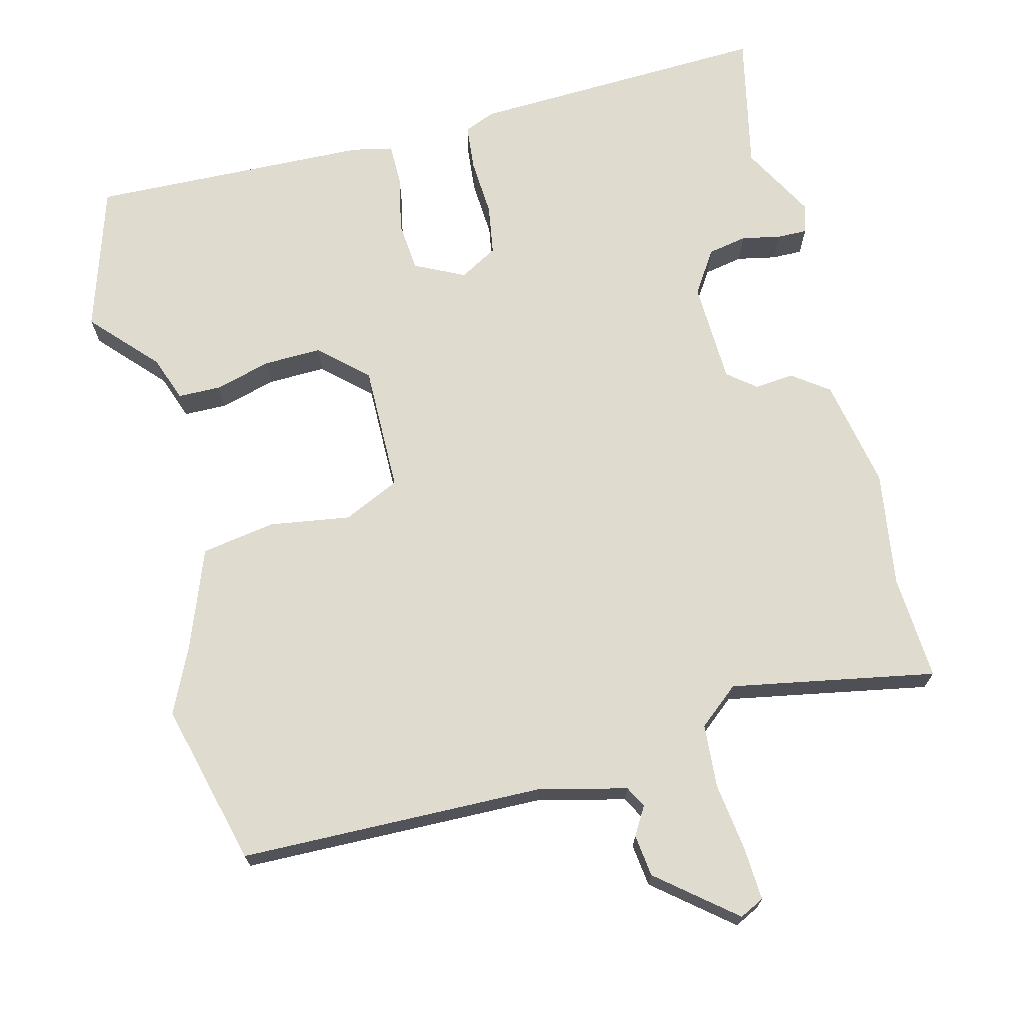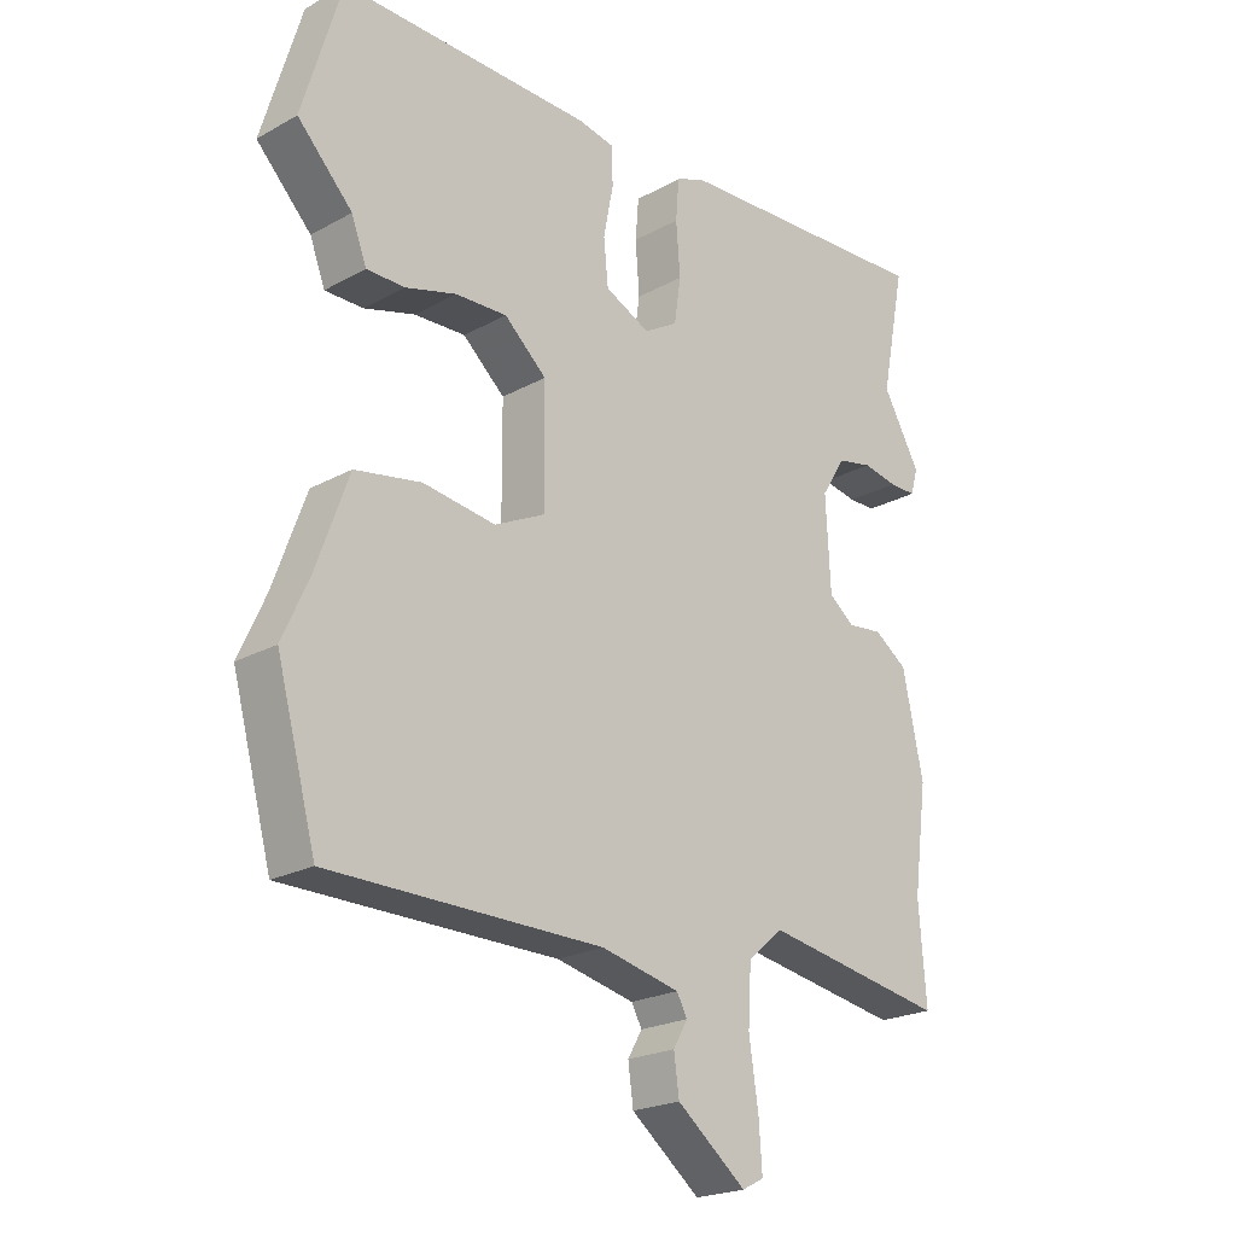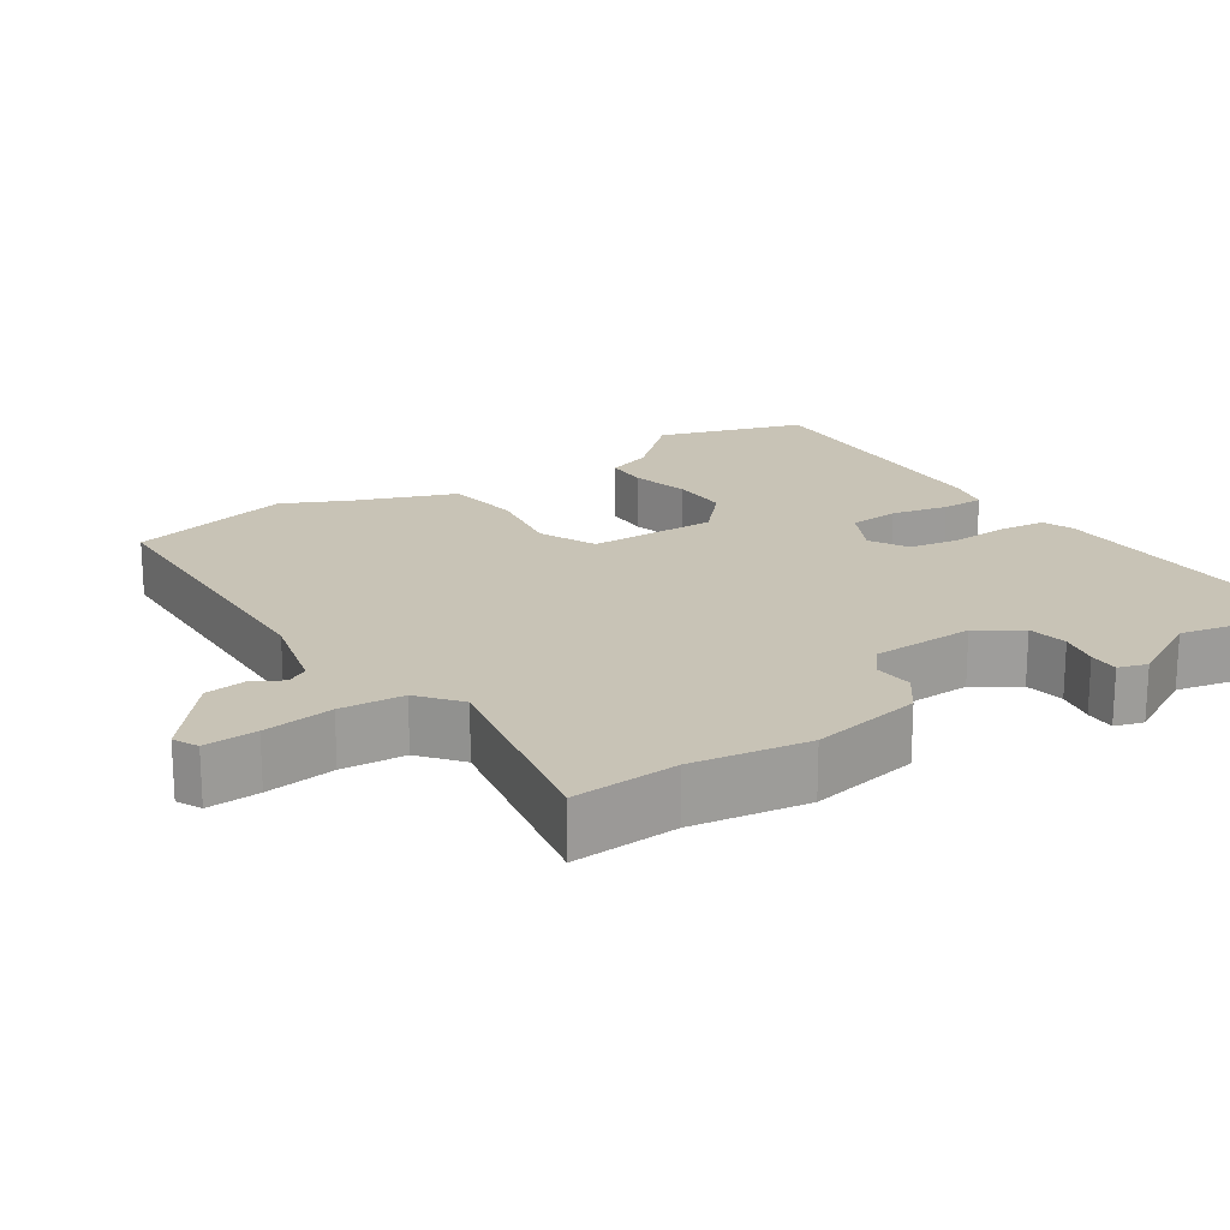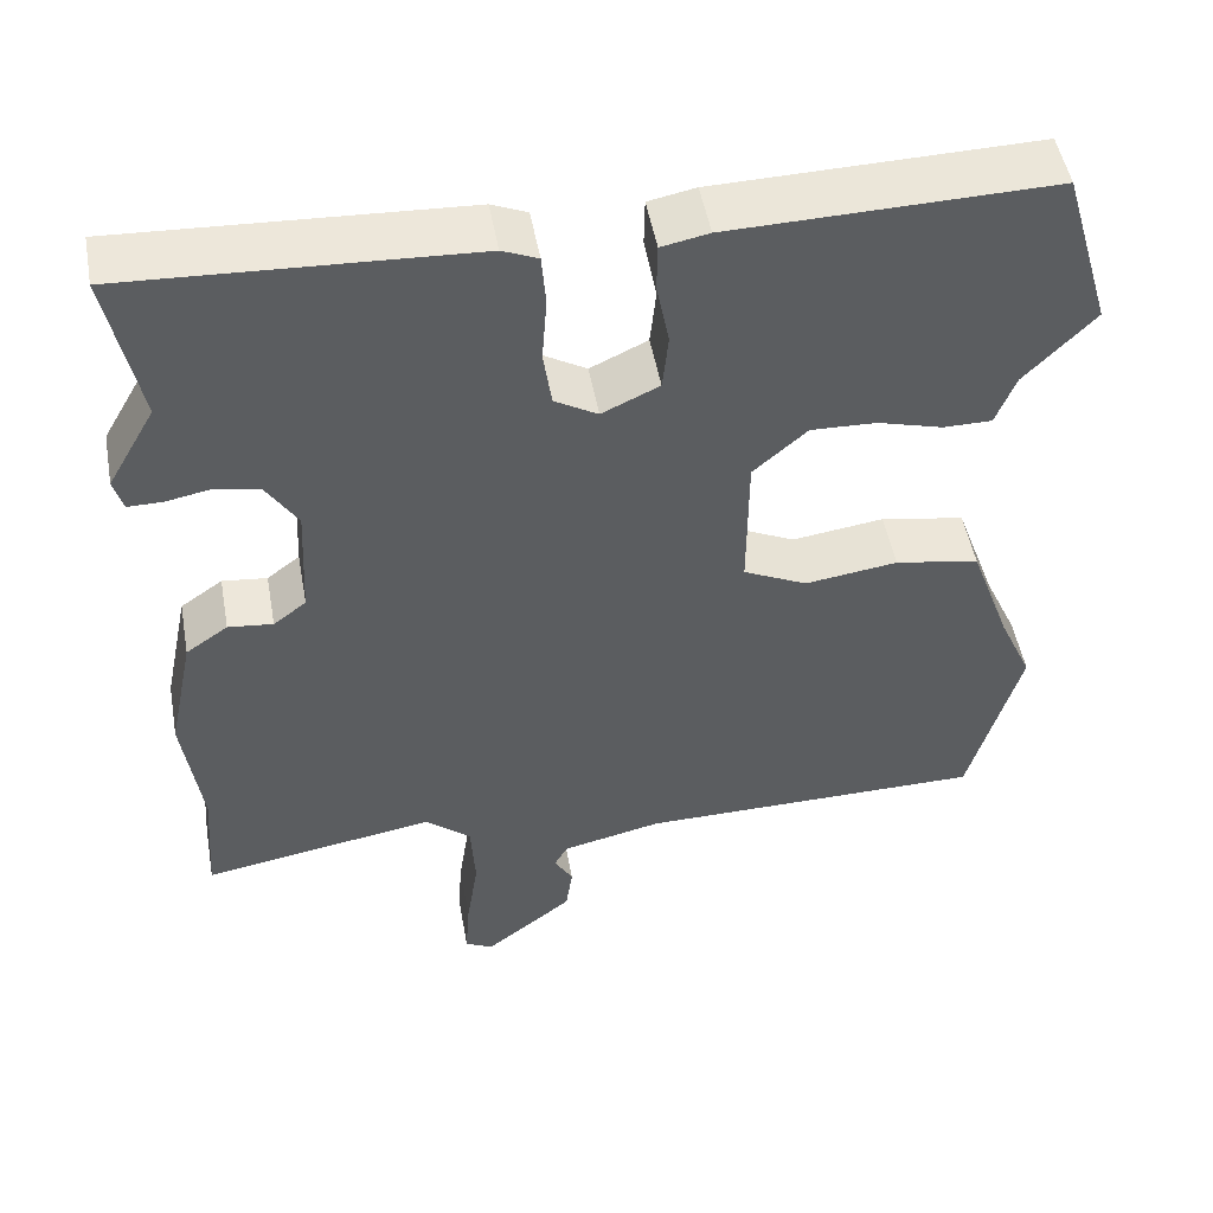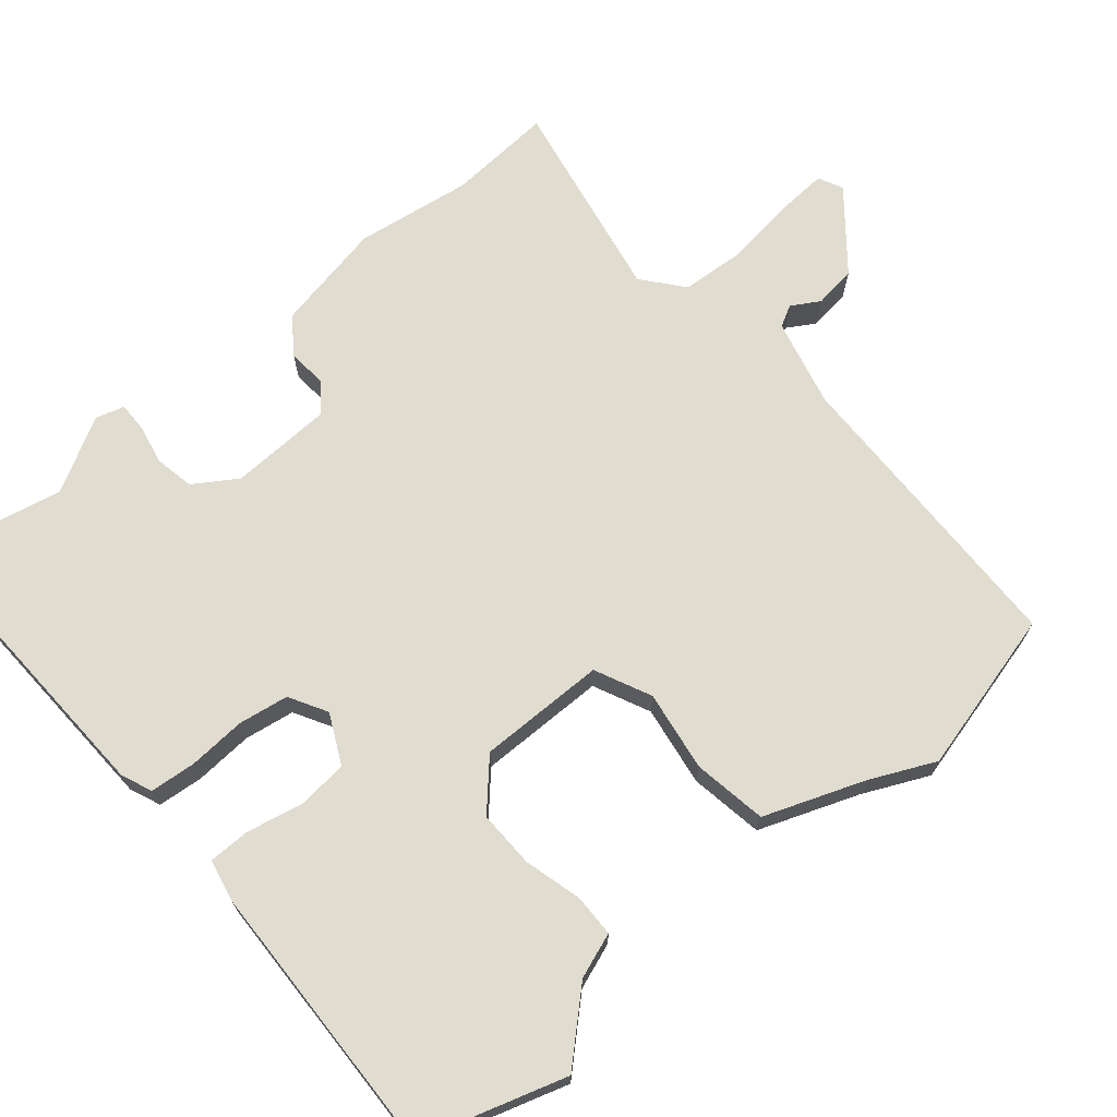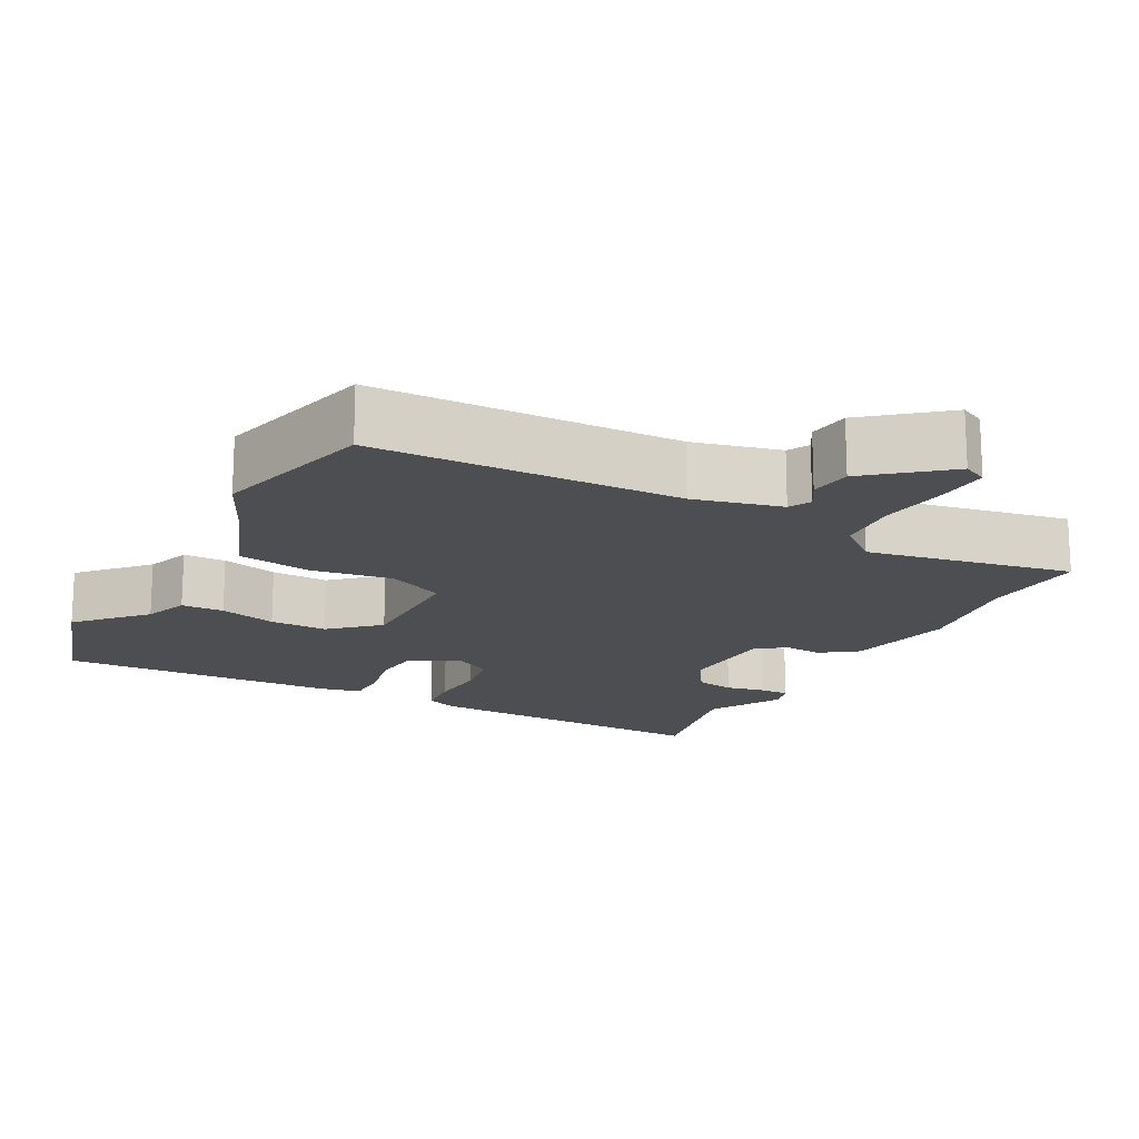
<metadata>
{"format":"obj","ext":"obj","renderer":"f3d","projection":"perspective","resolution":1024,"background":"white","views":[{"elev":70.3,"azim":166.7,"up":"+Y"},{"elev":-22.0,"azim":133.8,"up":"+Z"},{"elev":19.4,"azim":-122.3,"up":"+Y"},{"elev":50.4,"azim":-10.3,"up":"+Z"},{"elev":69.7,"azim":50.7,"up":"+Y"},{"elev":-16.8,"azim":153.0,"up":"+Y"}]}
</metadata>
<code>
v 0.5 0.07 0.5
v 0.559 0.07 0.301
v 0.476 0.07 0.214
v 0.453 0.07 0.153
v 0.395 0.07 0.153
v 0.318 0.07 0.175
v 0.24 0.07 0.178
v 0.176 0.07 0.121
v 0.175 0.07 -0.052
v 0.251 0.07 -0.089
v 0.361 0.07 -0.074
v 0.461 0.07 -0.092
v 0.51 0.07 -0.228
v 0.55 0.07 -0.317
v 0.49 0.07 -0.537
v 0.077 0.07 -0.539
v -0.042 0.07 -0.566
v -0.058 0.07 -0.595
v -0.036 0.07 -0.633
v -0.044 0.07 -0.69
v -0.149 0.07 -0.773
v -0.182 0.07 -0.756
v -0.177 0.07 -0.685
v -0.163 0.07 -0.591
v -0.168 0.07 -0.505
v -0.222 0.07 -0.459
v -0.5 0.07 -0.506
v -0.489 0.07 -0.363
v -0.51 0.07 -0.206
v -0.479 0.07 -0.057
v -0.429 0.07 -0.022
v -0.376 0.07 -0.028
v -0.337 0.07 0.002
v -0.33 0.07 0.141
v -0.367 0.07 0.2
v -0.42 0.07 0.211
v -0.473 0.07 0.201
v -0.514 0.07 0.201
v -0.525 0.07 0.24
v -0.468 0.07 0.34
v -0.505 0.07 0.527
v -0.099 0.07 0.505
v -0.057 0.07 0.487
v -0.052 0.07 0.425
v -0.058 0.07 0.346
v -0.048 0.07 0.278
v 0.003 0.07 0.248
v 0.071 0.07 0.28
v 0.078 0.07 0.348
v 0.063 0.07 0.425
v 0.064 0.07 0.482
v 0.12 0.07 0.493
v 0.5 0 0.5
v 0.559 0 0.301
v 0.476 0 0.214
v 0.453 0 0.153
v 0.395 0 0.153
v 0.318 0 0.175
v 0.24 0 0.178
v 0.176 0 0.121
v 0.175 0 -0.052
v 0.251 0 -0.089
v 0.361 0 -0.074
v 0.461 0 -0.092
v 0.51 0 -0.228
v 0.55 0 -0.317
v 0.49 0 -0.537
v 0.077 0 -0.539
v -0.042 0 -0.566
v -0.058 0 -0.595
v -0.036 0 -0.633
v -0.044 0 -0.69
v -0.149 0 -0.773
v -0.182 0 -0.756
v -0.177 0 -0.685
v -0.163 0 -0.591
v -0.168 0 -0.505
v -0.222 0 -0.459
v -0.5 0 -0.506
v -0.489 0 -0.363
v -0.51 0 -0.206
v -0.479 0 -0.057
v -0.429 0 -0.022
v -0.376 0 -0.028
v -0.337 0 0.002
v -0.33 0 0.141
v -0.367 0 0.2
v -0.42 0 0.211
v -0.473 0 0.201
v -0.514 0 0.201
v -0.525 0 0.24
v -0.468 0 0.34
v -0.505 0 0.527
v -0.099 0 0.505
v -0.057 0 0.487
v -0.052 0 0.425
v -0.058 0 0.346
v -0.048 0 0.278
v 0.003 0 0.248
v 0.071 0 0.28
v 0.078 0 0.348
v 0.063 0 0.425
v 0.064 0 0.482
v 0.12 0 0.493
f 49 50 51 52
f 48 49 52 1
f 42 43 44 45
f 40 41 42 45
f 40 45 46
f 39 40 46 47
f 36 37 38 39
f 35 36 39 47
f 29 30 31 32
f 28 29 32 33
f 26 27 28 33
f 25 26 33 34
f 21 22 23 24
f 21 24 25
f 18 19 20 21
f 18 21 25
f 17 18 25 34
f 13 14 15 16
f 13 16 17 34
f 10 11 12 13
f 9 10 13 34
f 3 4 5 6
f 3 6 7
f 48 1 2 3
f 47 48 3 7
f 8 9 34 35
f 7 8 35 47
f 104 103 102 101
f 53 104 101 100
f 97 96 95 94
f 97 94 93 92
f 98 97 92
f 99 98 92 91
f 91 90 89 88
f 99 91 88 87
f 84 83 82 81
f 85 84 81 80
f 85 80 79 78
f 86 85 78 77
f 76 75 74 73
f 77 76 73
f 73 72 71 70
f 77 73 70
f 86 77 70 69
f 68 67 66 65
f 86 69 68 65
f 65 64 63 62
f 86 65 62 61
f 58 57 56 55
f 59 58 55
f 55 54 53 100
f 59 55 100 99
f 87 86 61 60
f 99 87 60 59
f 1 53 54 2
f 2 54 55 3
f 3 55 56 4
f 4 56 57 5
f 5 57 58 6
f 6 58 59 7
f 7 59 60 8
f 8 60 61 9
f 9 61 62 10
f 10 62 63 11
f 11 63 64 12
f 12 64 65 13
f 13 65 66 14
f 14 66 67 15
f 15 67 68 16
f 16 68 69 17
f 17 69 70 18
f 18 70 71 19
f 19 71 72 20
f 20 72 73 21
f 21 73 74 22
f 22 74 75 23
f 23 75 76 24
f 24 76 77 25
f 25 77 78 26
f 26 78 79 27
f 27 79 80 28
f 28 80 81 29
f 29 81 82 30
f 30 82 83 31
f 31 83 84 32
f 32 84 85 33
f 33 85 86 34
f 34 86 87 35
f 35 87 88 36
f 36 88 89 37
f 37 89 90 38
f 38 90 91 39
f 39 91 92 40
f 40 92 93 41
f 41 93 94 42
f 42 94 95 43
f 43 95 96 44
f 44 96 97 45
f 45 97 98 46
f 46 98 99 47
f 47 99 100 48
f 48 100 101 49
f 49 101 102 50
f 50 102 103 51
f 51 103 104 52
f 52 104 53 1

</code>
